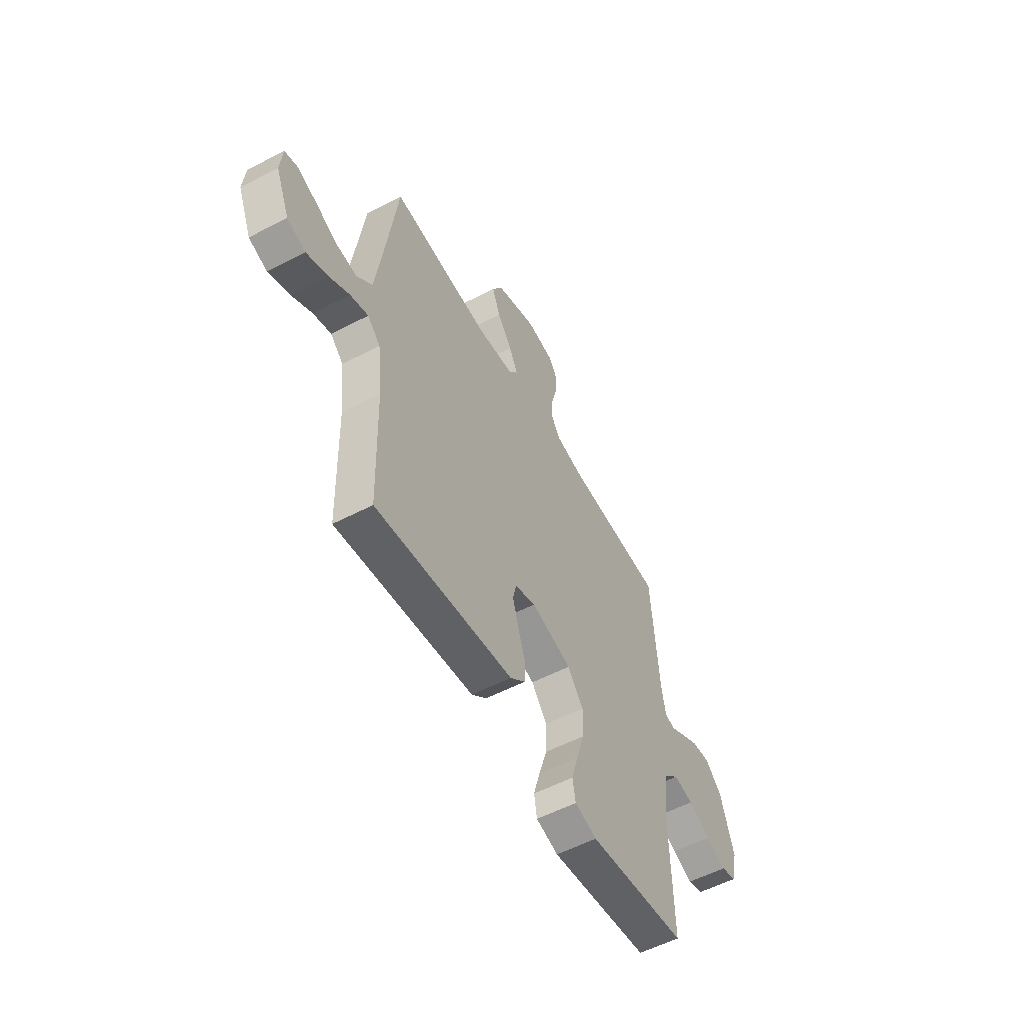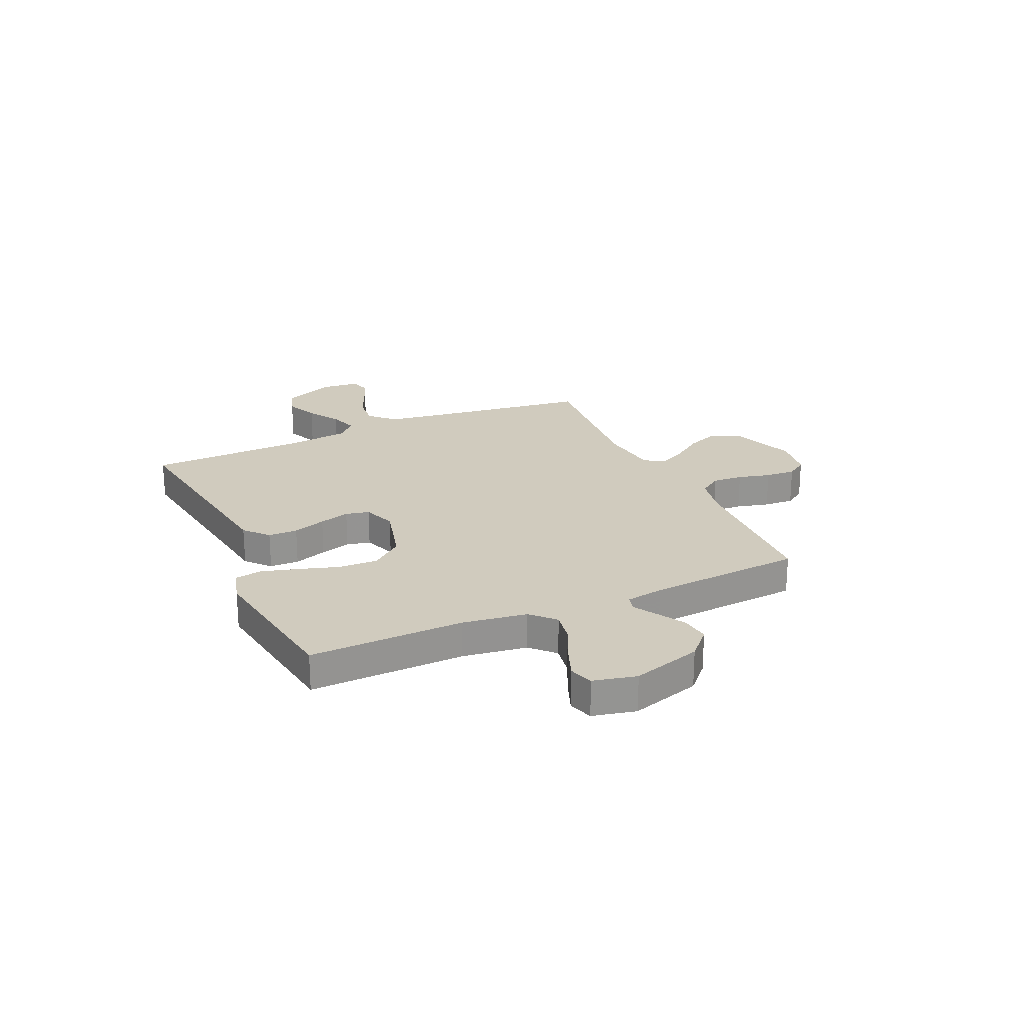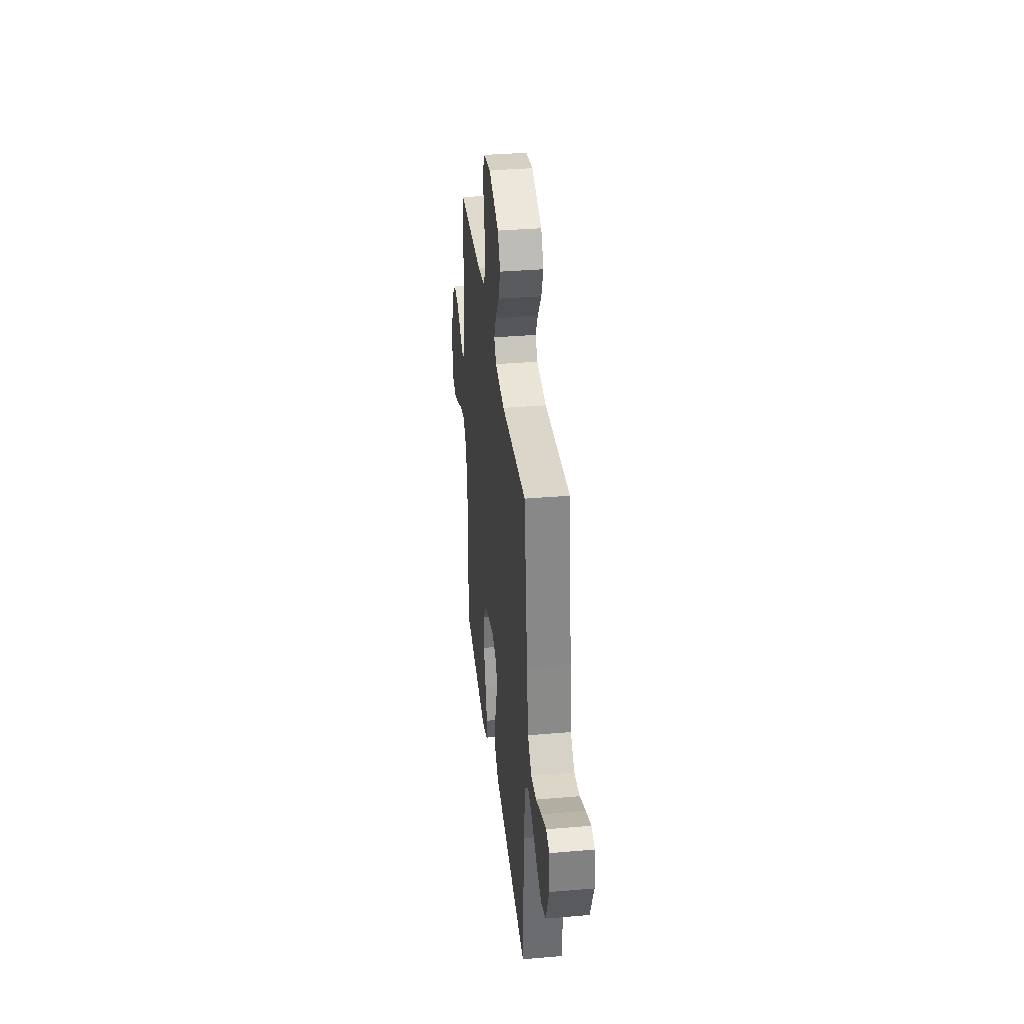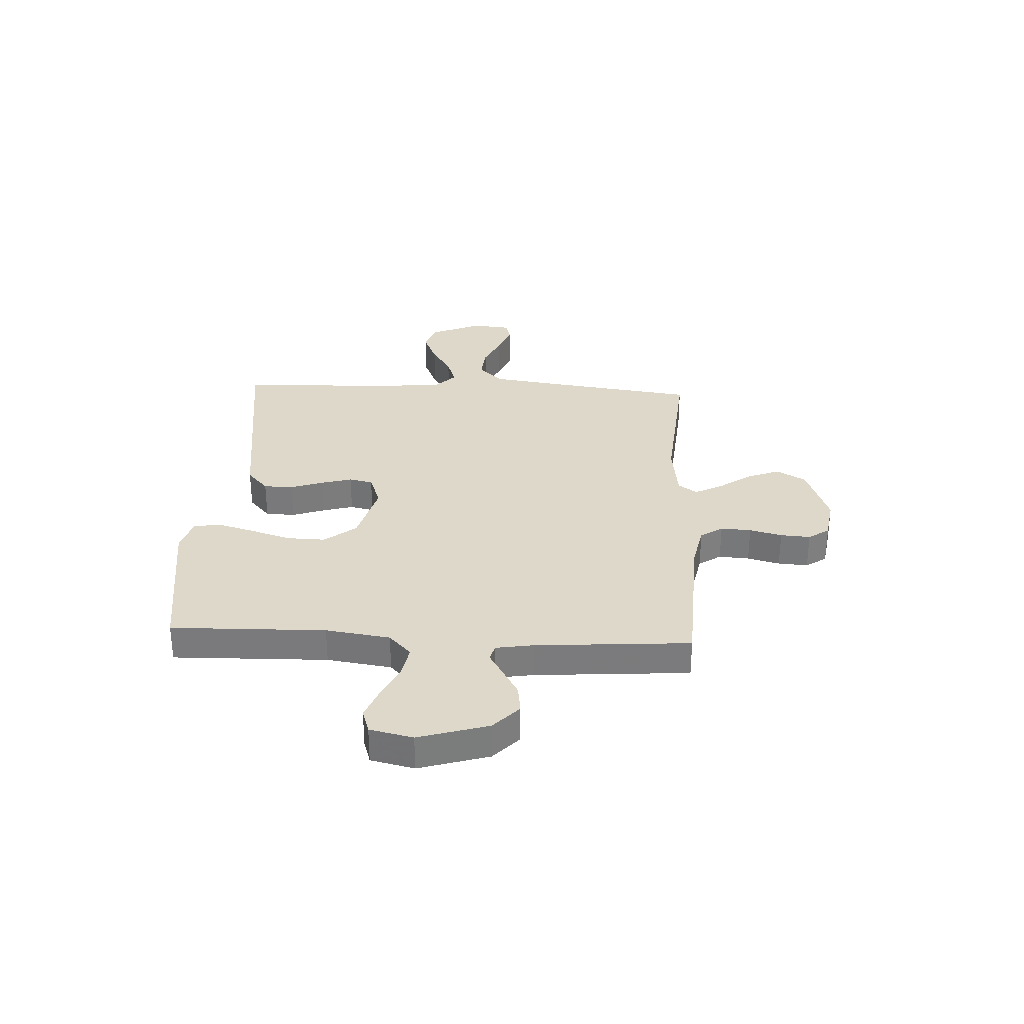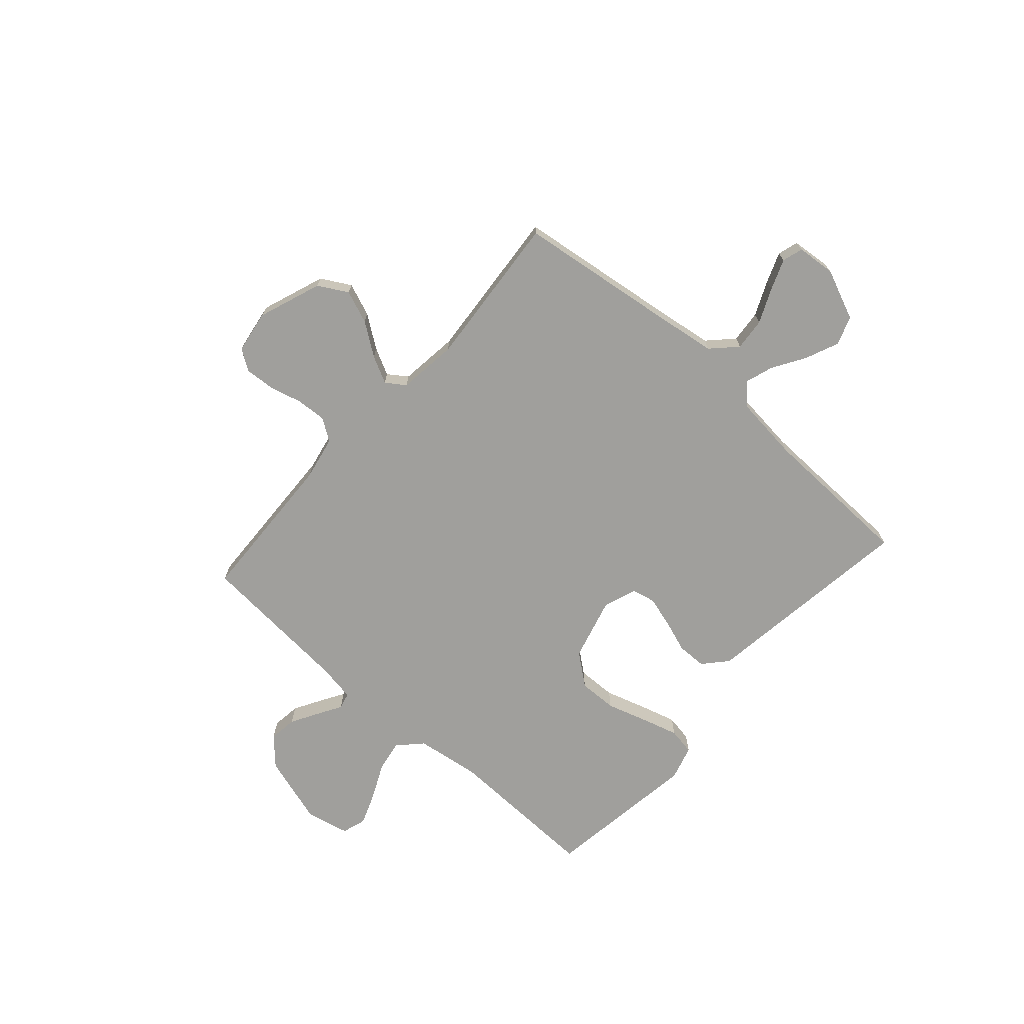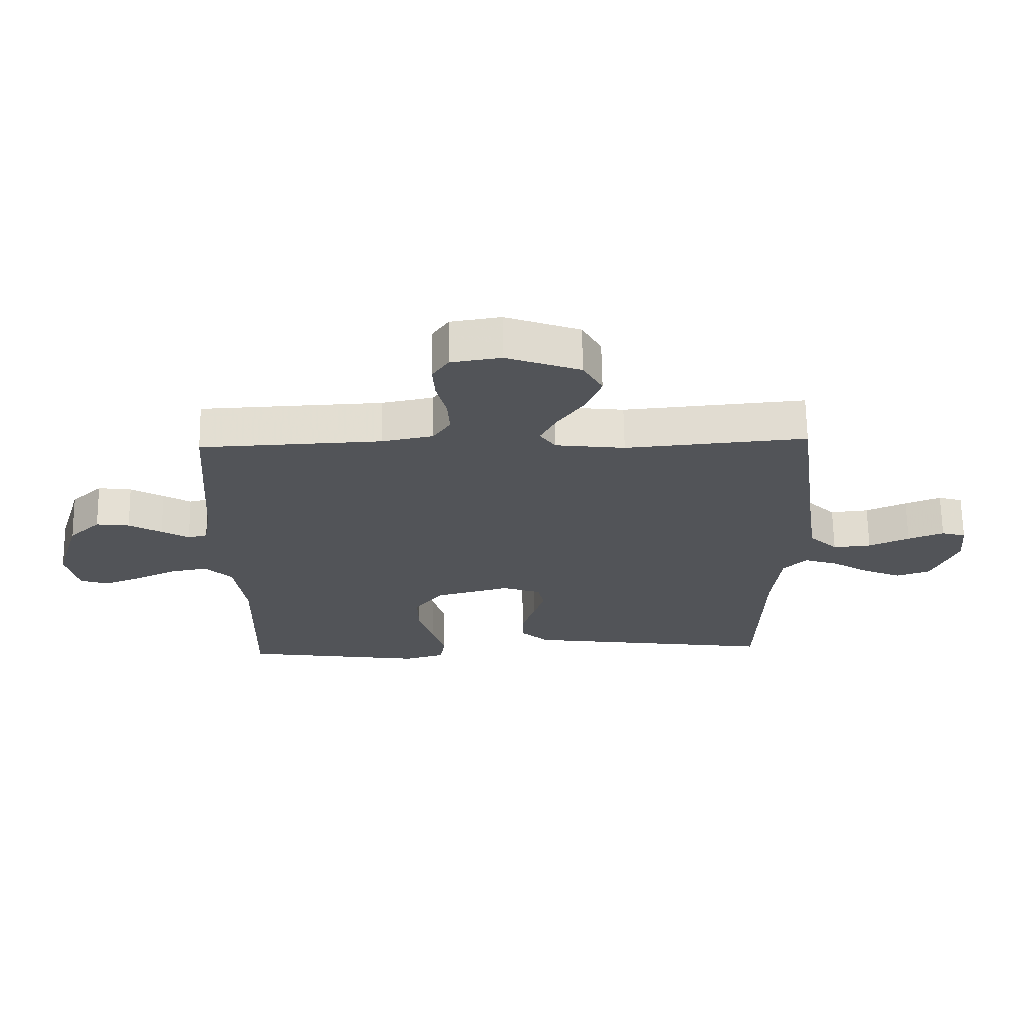
<metadata>
{"format":"obj","ext":"obj","renderer":"f3d","projection":"perspective","resolution":1024,"background":"white","views":[{"elev":-55.7,"azim":118.7,"up":"+Z"},{"elev":23.3,"azim":-114.4,"up":"+Y"},{"elev":35.2,"azim":83.6,"up":"+Z"},{"elev":31.6,"azim":-87.1,"up":"+Y"},{"elev":-71.2,"azim":48.3,"up":"+Y"},{"elev":66.7,"azim":-0.9,"up":"+Z"}]}
</metadata>
<code>
v 0.5 0.07 -0.5
v 0.2 0.07 -0.459
v 0.082 0.07 -0.443
v 0.036 0.07 -0.402
v 0.035 0.07 -0.345
v 0.057 0.07 -0.281
v 0.074 0.07 -0.222
v 0.064 0.07 -0.176
v 0 0.07 -0.153
v -0.123 0.07 -0.186
v -0.171 0.07 -0.247
v -0.169 0.07 -0.322
v -0.144 0.07 -0.402
v -0.124 0.07 -0.472
v -0.133 0.07 -0.524
v -0.2 0.07 -0.543
v -0.5 0.07 -0.5
v -0.493 0.07 -0.2
v -0.511 0.07 -0.075
v -0.556 0.07 -0.032
v -0.617 0.07 -0.043
v -0.685 0.07 -0.075
v -0.747 0.07 -0.099
v -0.794 0.07 -0.084
v -0.813 0.07 0
v -0.772 0.07 0.135
v -0.72 0.07 0.184
v -0.665 0.07 0.177
v -0.611 0.07 0.146
v -0.566 0.07 0.119
v -0.534 0.07 0.127
v -0.522 0.07 0.2
v -0.5 0.07 0.5
v -0.2 0.07 0.513
v -0.115 0.07 0.53
v -0.086 0.07 0.573
v -0.09 0.07 0.632
v -0.106 0.07 0.695
v -0.11 0.07 0.753
v -0.083 0.07 0.793
v 0 0.07 0.806
v 0.123 0.07 0.761
v 0.155 0.07 0.704
v 0.13 0.07 0.64
v 0.086 0.07 0.578
v 0.059 0.07 0.525
v 0.085 0.07 0.488
v 0.2 0.07 0.474
v 0.5 0.07 0.5
v 0.54 0.07 0.2
v 0.558 0.07 0.074
v 0.605 0.07 0.028
v 0.668 0.07 0.034
v 0.735 0.07 0.064
v 0.794 0.07 0.087
v 0.834 0.07 0.075
v 0.841 0.07 0
v 0.799 0.07 -0.099
v 0.743 0.07 -0.118
v 0.679 0.07 -0.091
v 0.616 0.07 -0.052
v 0.561 0.07 -0.034
v 0.522 0.07 -0.072
v 0.508 0.07 -0.2
v 0.5 0 -0.5
v 0.2 0 -0.459
v 0.082 0 -0.443
v 0.036 0 -0.402
v 0.035 0 -0.345
v 0.057 0 -0.281
v 0.074 0 -0.222
v 0.064 0 -0.176
v 0 0 -0.153
v -0.123 0 -0.186
v -0.171 0 -0.247
v -0.169 0 -0.322
v -0.144 0 -0.402
v -0.124 0 -0.472
v -0.133 0 -0.524
v -0.2 0 -0.543
v -0.5 0 -0.5
v -0.493 0 -0.2
v -0.511 0 -0.075
v -0.556 0 -0.032
v -0.617 0 -0.043
v -0.685 0 -0.075
v -0.747 0 -0.099
v -0.794 0 -0.084
v -0.813 0 0
v -0.772 0 0.135
v -0.72 0 0.184
v -0.665 0 0.177
v -0.611 0 0.146
v -0.566 0 0.119
v -0.534 0 0.127
v -0.522 0 0.2
v -0.5 0 0.5
v -0.2 0 0.513
v -0.115 0 0.53
v -0.086 0 0.573
v -0.09 0 0.632
v -0.106 0 0.695
v -0.11 0 0.753
v -0.083 0 0.793
v 0 0 0.806
v 0.123 0 0.761
v 0.155 0 0.704
v 0.13 0 0.64
v 0.086 0 0.578
v 0.059 0 0.525
v 0.085 0 0.488
v 0.2 0 0.474
v 0.5 0 0.5
v 0.54 0 0.2
v 0.558 0 0.074
v 0.605 0 0.028
v 0.668 0 0.034
v 0.735 0 0.064
v 0.794 0 0.087
v 0.834 0 0.075
v 0.841 0 0
v 0.799 0 -0.099
v 0.743 0 -0.118
v 0.679 0 -0.091
v 0.616 0 -0.052
v 0.561 0 -0.034
v 0.522 0 -0.072
v 0.508 0 -0.2
f 58 59 60 61
f 58 61 62
f 57 58 62
f 56 57 62
f 53 54 55 56
f 53 56 62
f 52 53 62
f 51 52 62 63
f 48 49 50
f 47 48 50 51
f 42 43 44 45
f 42 45 46
f 41 42 46
f 40 41 46
f 37 38 39 40
f 36 37 40 46
f 35 36 46 47
f 32 33 34
f 31 32 34 35
f 27 28 29 30
f 25 26 27 30
f 25 30 31
f 24 25 31
f 21 22 23 24
f 21 24 31
f 20 21 31 35
f 15 16 17 18
f 15 18 19
f 12 13 14 15
f 12 15 19
f 11 12 19 20
f 3 4 5 6
f 2 3 6 7
f 64 1 2 7
f 63 64 7 8
f 51 63 8 9
f 47 51 9 10
f 20 35 47
f 10 11 20 47
f 125 124 123 122
f 126 125 122
f 126 122 121
f 126 121 120
f 120 119 118 117
f 126 120 117
f 126 117 116
f 127 126 116 115
f 114 113 112
f 115 114 112 111
f 109 108 107 106
f 110 109 106
f 110 106 105
f 110 105 104
f 104 103 102 101
f 110 104 101 100
f 111 110 100 99
f 98 97 96
f 99 98 96 95
f 94 93 92 91
f 94 91 90 89
f 95 94 89
f 95 89 88
f 88 87 86 85
f 95 88 85
f 99 95 85 84
f 82 81 80 79
f 83 82 79
f 79 78 77 76
f 83 79 76
f 84 83 76 75
f 70 69 68 67
f 71 70 67 66
f 71 66 65 128
f 72 71 128 127
f 73 72 127 115
f 74 73 115 111
f 111 99 84
f 111 84 75 74
f 1 65 66 2
f 2 66 67 3
f 3 67 68 4
f 4 68 69 5
f 5 69 70 6
f 6 70 71 7
f 7 71 72 8
f 8 72 73 9
f 9 73 74 10
f 10 74 75 11
f 11 75 76 12
f 12 76 77 13
f 13 77 78 14
f 14 78 79 15
f 15 79 80 16
f 16 80 81 17
f 17 81 82 18
f 18 82 83 19
f 19 83 84 20
f 20 84 85 21
f 21 85 86 22
f 22 86 87 23
f 23 87 88 24
f 24 88 89 25
f 25 89 90 26
f 26 90 91 27
f 27 91 92 28
f 28 92 93 29
f 29 93 94 30
f 30 94 95 31
f 31 95 96 32
f 32 96 97 33
f 33 97 98 34
f 34 98 99 35
f 35 99 100 36
f 36 100 101 37
f 37 101 102 38
f 38 102 103 39
f 39 103 104 40
f 40 104 105 41
f 41 105 106 42
f 42 106 107 43
f 43 107 108 44
f 44 108 109 45
f 45 109 110 46
f 46 110 111 47
f 47 111 112 48
f 48 112 113 49
f 49 113 114 50
f 50 114 115 51
f 51 115 116 52
f 52 116 117 53
f 53 117 118 54
f 54 118 119 55
f 55 119 120 56
f 56 120 121 57
f 57 121 122 58
f 58 122 123 59
f 59 123 124 60
f 60 124 125 61
f 61 125 126 62
f 62 126 127 63
f 63 127 128 64
f 64 128 65 1

</code>
